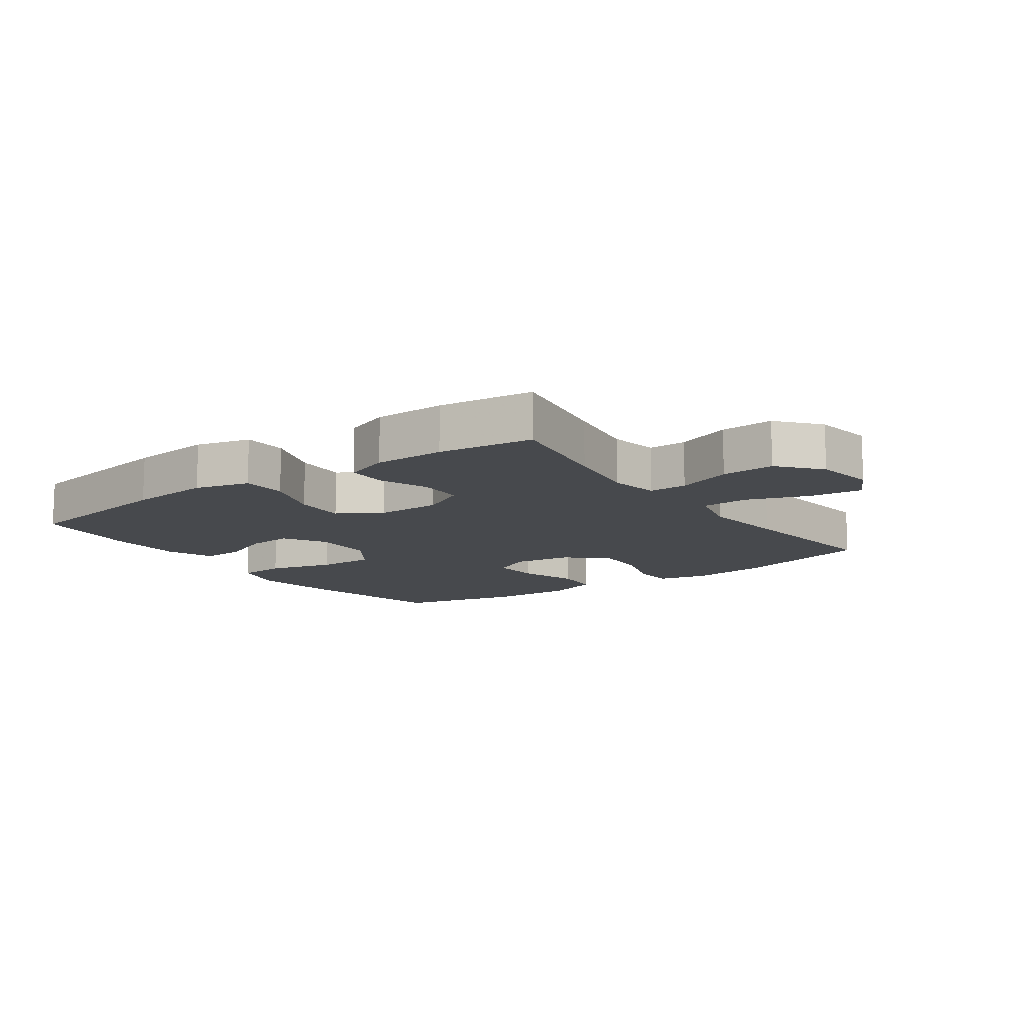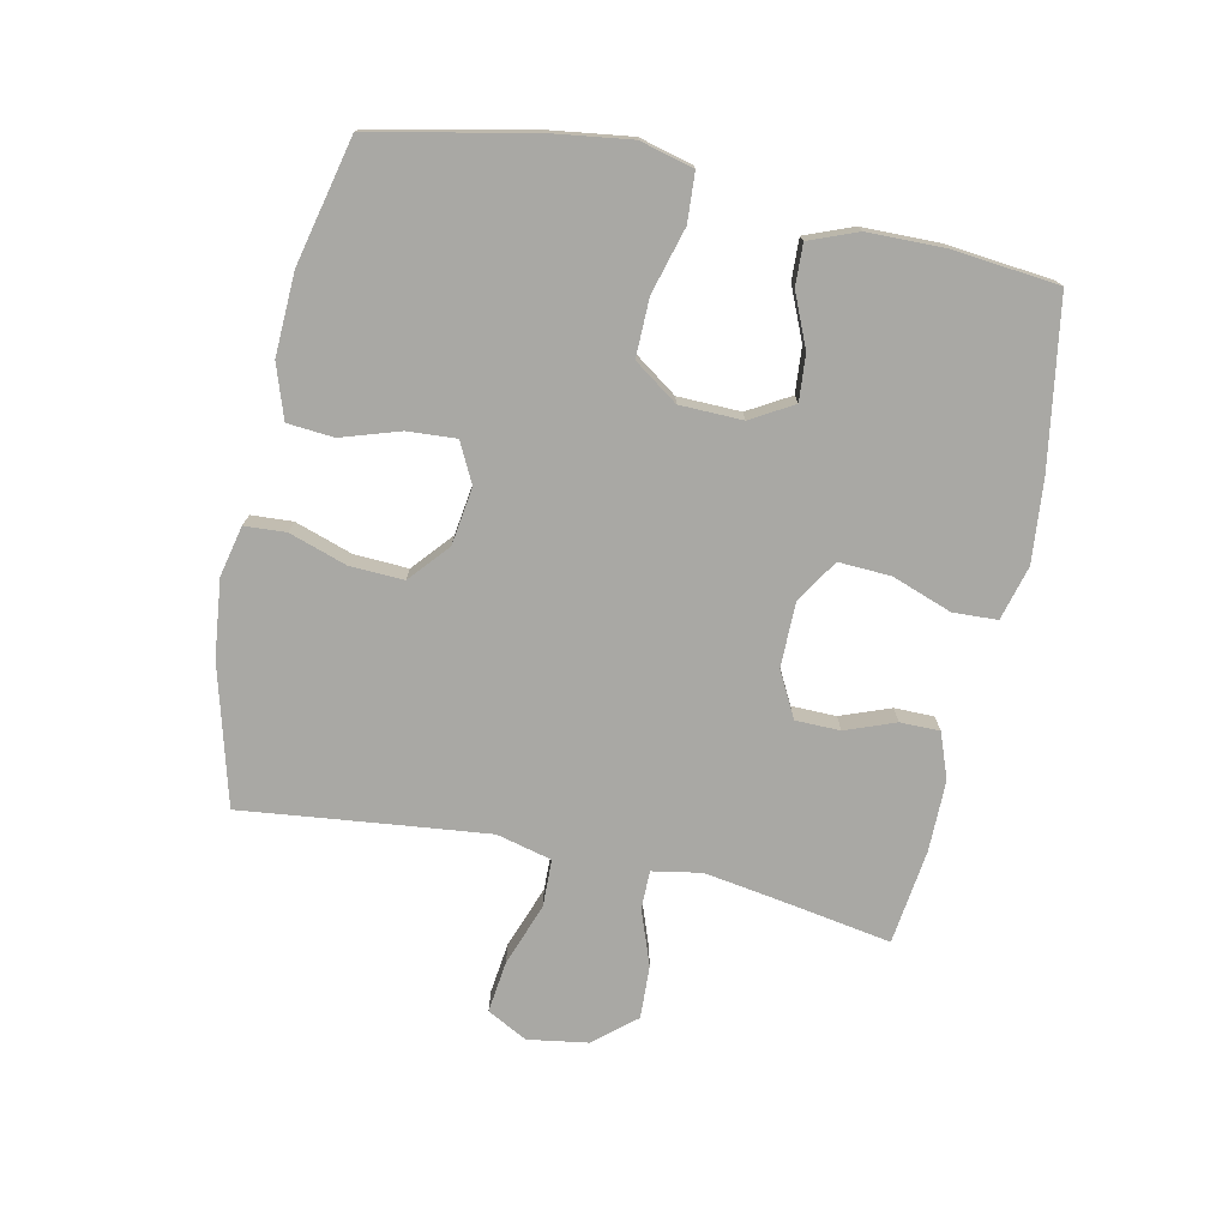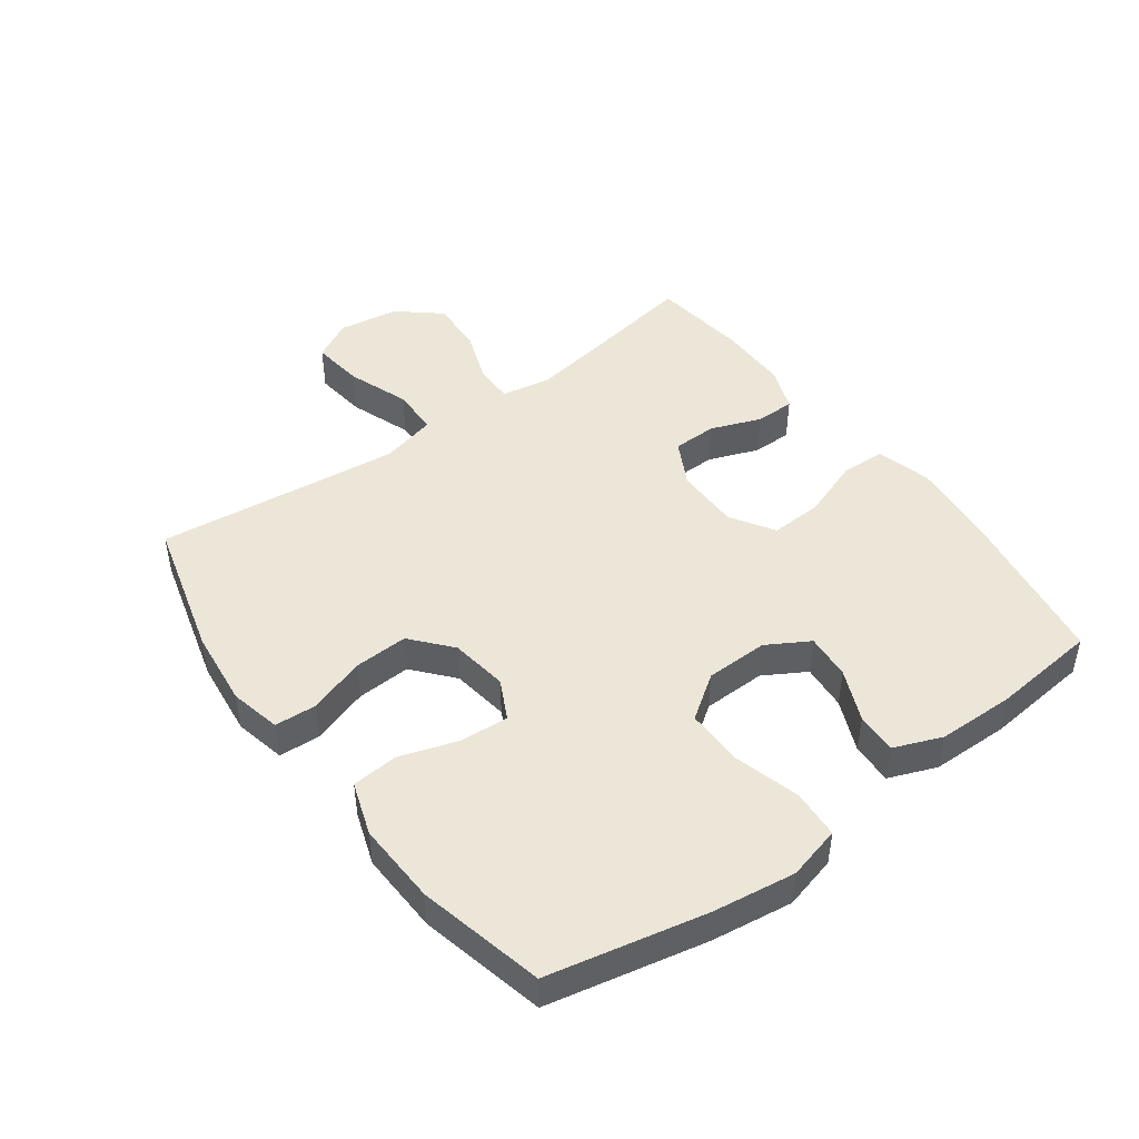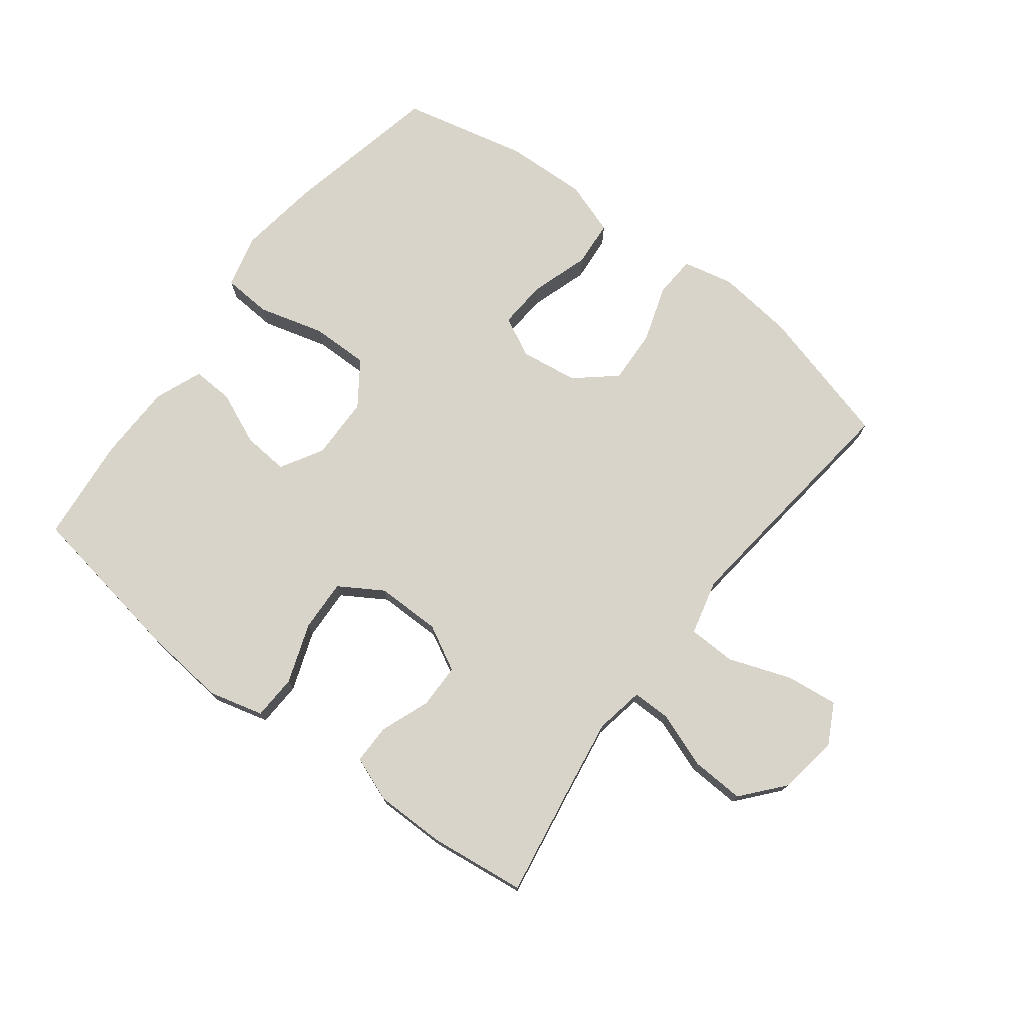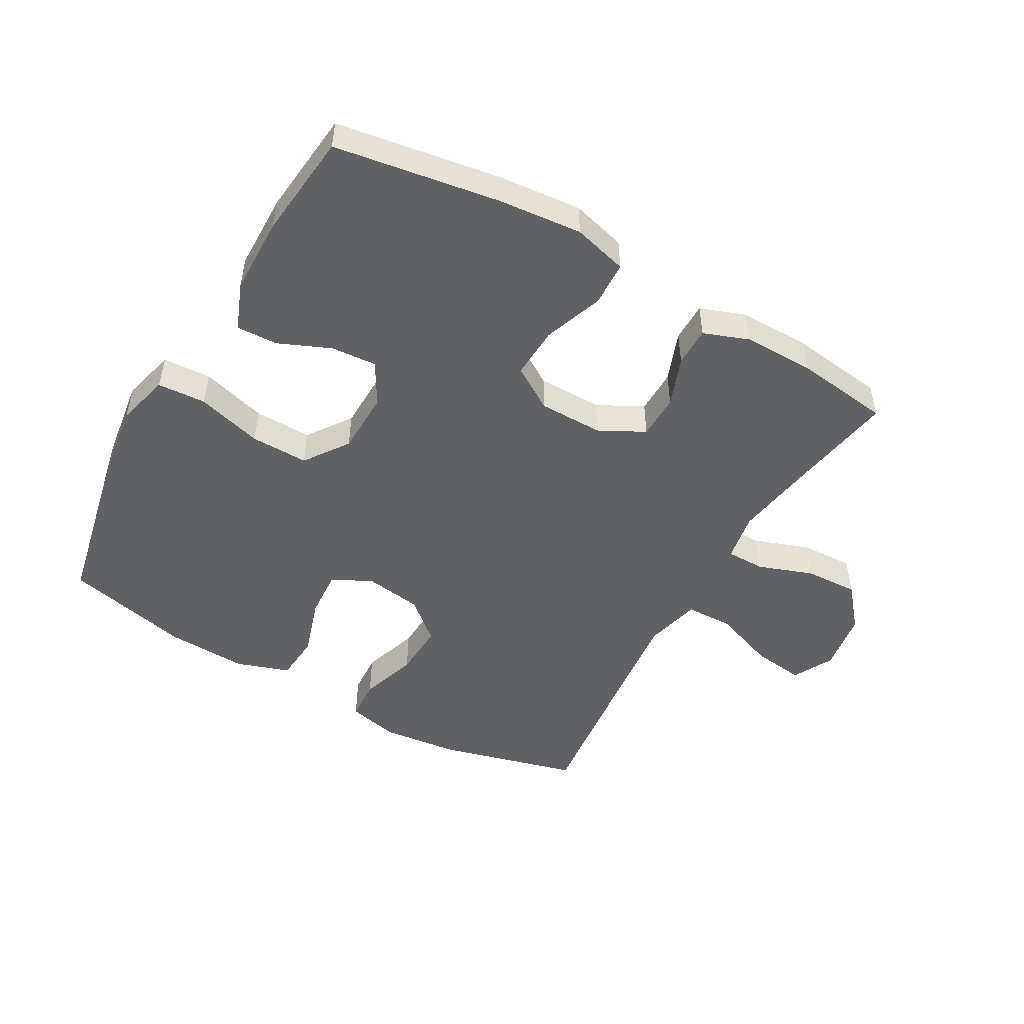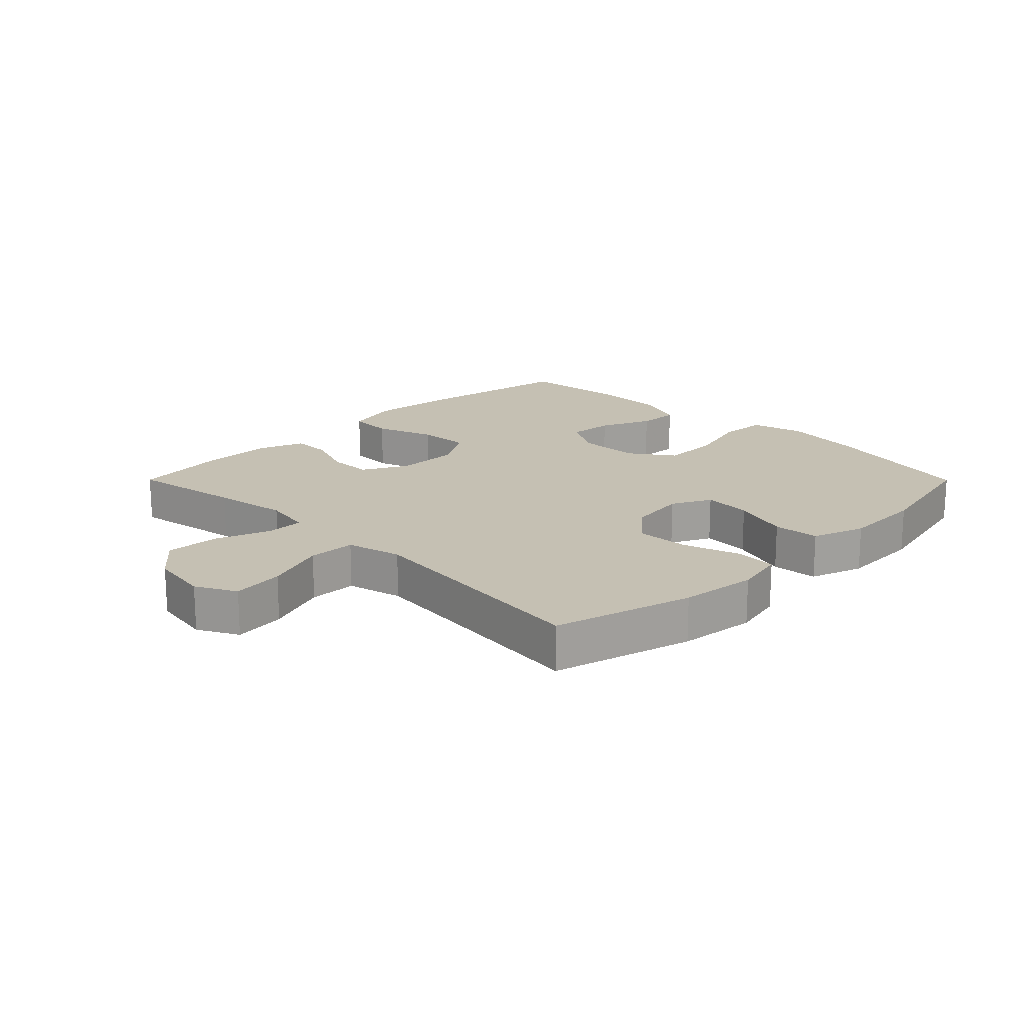
<metadata>
{"format":"obj","ext":"obj","renderer":"f3d","projection":"perspective","resolution":1024,"background":"white","views":[{"elev":-12.2,"azim":-144.4,"up":"+Y"},{"elev":-74.9,"azim":77.9,"up":"+Y"},{"elev":46.3,"azim":53.7,"up":"+Y"},{"elev":74.8,"azim":-142.6,"up":"+Y"},{"elev":-49.8,"azim":150.2,"up":"+Y"},{"elev":18.1,"azim":-44.9,"up":"+Y"}]}
</metadata>
<code>
v -0.5 0.07 -0.5
v -0.47 0.07 -0.322
v -0.451 0.07 -0.202
v -0.465 0.07 -0.124
v -0.526 0.07 -0.124
v -0.614 0.07 -0.156
v -0.699 0.07 -0.16
v -0.755 0.07 -0.094
v -0.77 0.07 0.002
v -0.736 0.07 0.066
v -0.653 0.07 0.056
v -0.554 0.07 0.02
v -0.478 0.07 0.022
v -0.456 0.07 0.11
v -0.471 0.07 0.247
v -0.5 0.07 0.5
v -0.278 0.07 0.56
v -0.155 0.07 0.574
v -0.074 0.07 0.556
v -0.07 0.07 0.49
v -0.1 0.07 0.399
v -0.104 0.07 0.313
v -0.041 0.07 0.259
v 0.051 0.07 0.246
v 0.114 0.07 0.278
v 0.109 0.07 0.355
v 0.079 0.07 0.448
v 0.085 0.07 0.522
v 0.17 0.07 0.551
v 0.3 0.07 0.546
v 0.5 0.07 0.5
v 0.553 0.07 0.249
v 0.571 0.07 0.119
v 0.549 0.07 0.034
v 0.472 0.07 0.029
v 0.367 0.07 0.058
v 0.275 0.07 0.059
v 0.226 0.07 -0.011
v 0.224 0.07 -0.111
v 0.263 0.07 -0.178
v 0.336 0.07 -0.172
v 0.419 0.07 -0.136
v 0.485 0.07 -0.133
v 0.515 0.07 -0.209
v 0.517 0.07 -0.331
v 0.5 0.07 -0.5
v 0.237 0.07 -0.543
v 0.104 0.07 -0.556
v 0.017 0.07 -0.533
v 0.014 0.07 -0.462
v 0.048 0.07 -0.367
v 0.052 0.07 -0.284
v -0.017 0.07 -0.241
v -0.12 0.07 -0.241
v -0.192 0.07 -0.279
v -0.193 0.07 -0.35
v -0.163 0.07 -0.429
v -0.163 0.07 -0.492
v -0.235 0.07 -0.519
v -0.348 0.07 -0.519
v -0.5 0 -0.5
v -0.47 0 -0.322
v -0.451 0 -0.202
v -0.465 0 -0.124
v -0.526 0 -0.124
v -0.614 0 -0.156
v -0.699 0 -0.16
v -0.755 0 -0.094
v -0.77 0 0.002
v -0.736 0 0.066
v -0.653 0 0.056
v -0.554 0 0.02
v -0.478 0 0.022
v -0.456 0 0.11
v -0.471 0 0.247
v -0.5 0 0.5
v -0.278 0 0.56
v -0.155 0 0.574
v -0.074 0 0.556
v -0.07 0 0.49
v -0.1 0 0.399
v -0.104 0 0.313
v -0.041 0 0.259
v 0.051 0 0.246
v 0.114 0 0.278
v 0.109 0 0.355
v 0.079 0 0.448
v 0.085 0 0.522
v 0.17 0 0.551
v 0.3 0 0.546
v 0.5 0 0.5
v 0.553 0 0.249
v 0.571 0 0.119
v 0.549 0 0.034
v 0.472 0 0.029
v 0.367 0 0.058
v 0.275 0 0.059
v 0.226 0 -0.011
v 0.224 0 -0.111
v 0.263 0 -0.178
v 0.336 0 -0.172
v 0.419 0 -0.136
v 0.485 0 -0.133
v 0.515 0 -0.209
v 0.517 0 -0.331
v 0.5 0 -0.5
v 0.237 0 -0.543
v 0.104 0 -0.556
v 0.017 0 -0.533
v 0.014 0 -0.462
v 0.048 0 -0.367
v 0.052 0 -0.284
v -0.017 0 -0.241
v -0.12 0 -0.241
v -0.192 0 -0.279
v -0.193 0 -0.35
v -0.163 0 -0.429
v -0.163 0 -0.492
v -0.235 0 -0.519
v -0.348 0 -0.519
f 60 1 2
f 59 60 2
f 58 59 2
f 57 58 2
f 56 57 2
f 55 56 2 3
f 54 55 3 4
f 53 54 4
f 49 50 51
f 48 49 51
f 47 48 51
f 46 47 51
f 45 46 51
f 44 45 51
f 43 44 51
f 42 43 51
f 41 42 51
f 40 41 51 52
f 39 40 52 53
f 34 35 36
f 33 34 36
f 32 33 36
f 31 32 36
f 30 31 36
f 29 30 36
f 28 29 36
f 27 28 36
f 26 27 36
f 25 26 36 37
f 24 25 37 38
f 19 20 21
f 18 19 21
f 17 18 21
f 16 17 21
f 15 16 21
f 14 15 21 22
f 13 14 22 23
f 10 11 12
f 9 10 12
f 8 9 12
f 7 8 12
f 6 7 12
f 5 6 12
f 4 5 12 13
f 38 39 53
f 24 38 53
f 23 24 53
f 13 23 53
f 4 13 53
f 62 61 120
f 62 120 119
f 62 119 118
f 62 118 117
f 62 117 116
f 63 62 116 115
f 64 63 115 114
f 64 114 113
f 111 110 109
f 111 109 108
f 111 108 107
f 111 107 106
f 111 106 105
f 111 105 104
f 111 104 103
f 111 103 102
f 111 102 101
f 112 111 101 100
f 113 112 100 99
f 96 95 94
f 96 94 93
f 96 93 92
f 96 92 91
f 96 91 90
f 96 90 89
f 96 89 88
f 96 88 87
f 96 87 86
f 97 96 86 85
f 98 97 85 84
f 81 80 79
f 81 79 78
f 81 78 77
f 81 77 76
f 81 76 75
f 82 81 75 74
f 83 82 74 73
f 72 71 70
f 72 70 69
f 72 69 68
f 72 68 67
f 72 67 66
f 72 66 65
f 73 72 65 64
f 113 99 98
f 113 98 84
f 113 84 83
f 113 83 73
f 113 73 64
f 1 61 62 2
f 2 62 63 3
f 3 63 64 4
f 4 64 65 5
f 5 65 66 6
f 6 66 67 7
f 7 67 68 8
f 8 68 69 9
f 9 69 70 10
f 10 70 71 11
f 11 71 72 12
f 12 72 73 13
f 13 73 74 14
f 14 74 75 15
f 15 75 76 16
f 16 76 77 17
f 17 77 78 18
f 18 78 79 19
f 19 79 80 20
f 20 80 81 21
f 21 81 82 22
f 22 82 83 23
f 23 83 84 24
f 24 84 85 25
f 25 85 86 26
f 26 86 87 27
f 27 87 88 28
f 28 88 89 29
f 29 89 90 30
f 30 90 91 31
f 31 91 92 32
f 32 92 93 33
f 33 93 94 34
f 34 94 95 35
f 35 95 96 36
f 36 96 97 37
f 37 97 98 38
f 38 98 99 39
f 39 99 100 40
f 40 100 101 41
f 41 101 102 42
f 42 102 103 43
f 43 103 104 44
f 44 104 105 45
f 45 105 106 46
f 46 106 107 47
f 47 107 108 48
f 48 108 109 49
f 49 109 110 50
f 50 110 111 51
f 51 111 112 52
f 52 112 113 53
f 53 113 114 54
f 54 114 115 55
f 55 115 116 56
f 56 116 117 57
f 57 117 118 58
f 58 118 119 59
f 59 119 120 60
f 60 120 61 1

</code>
